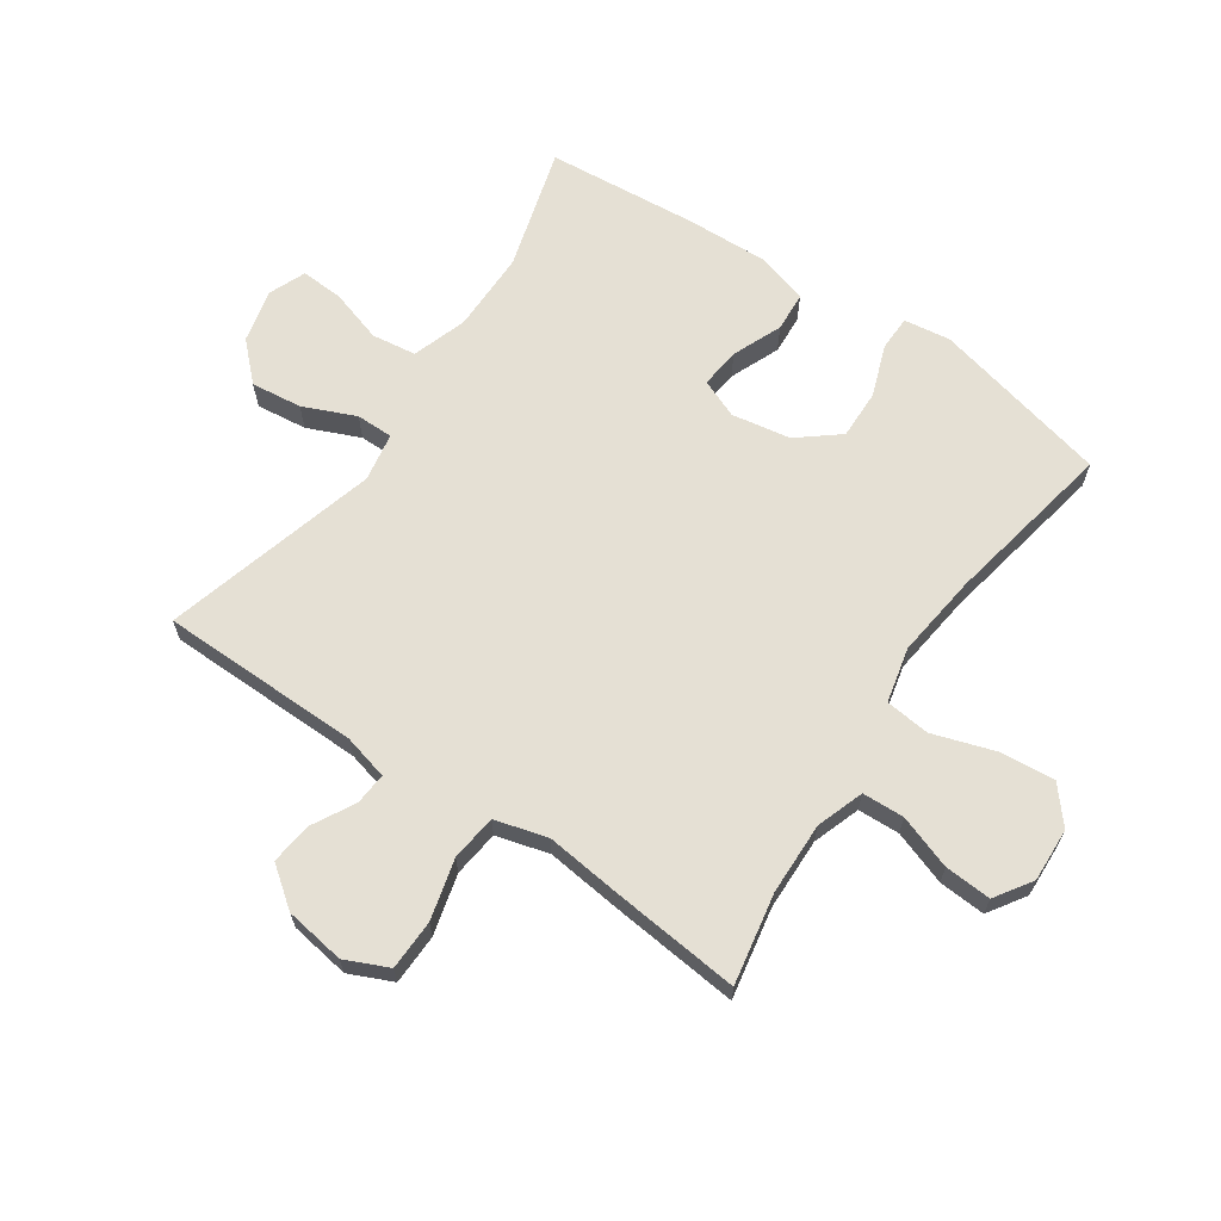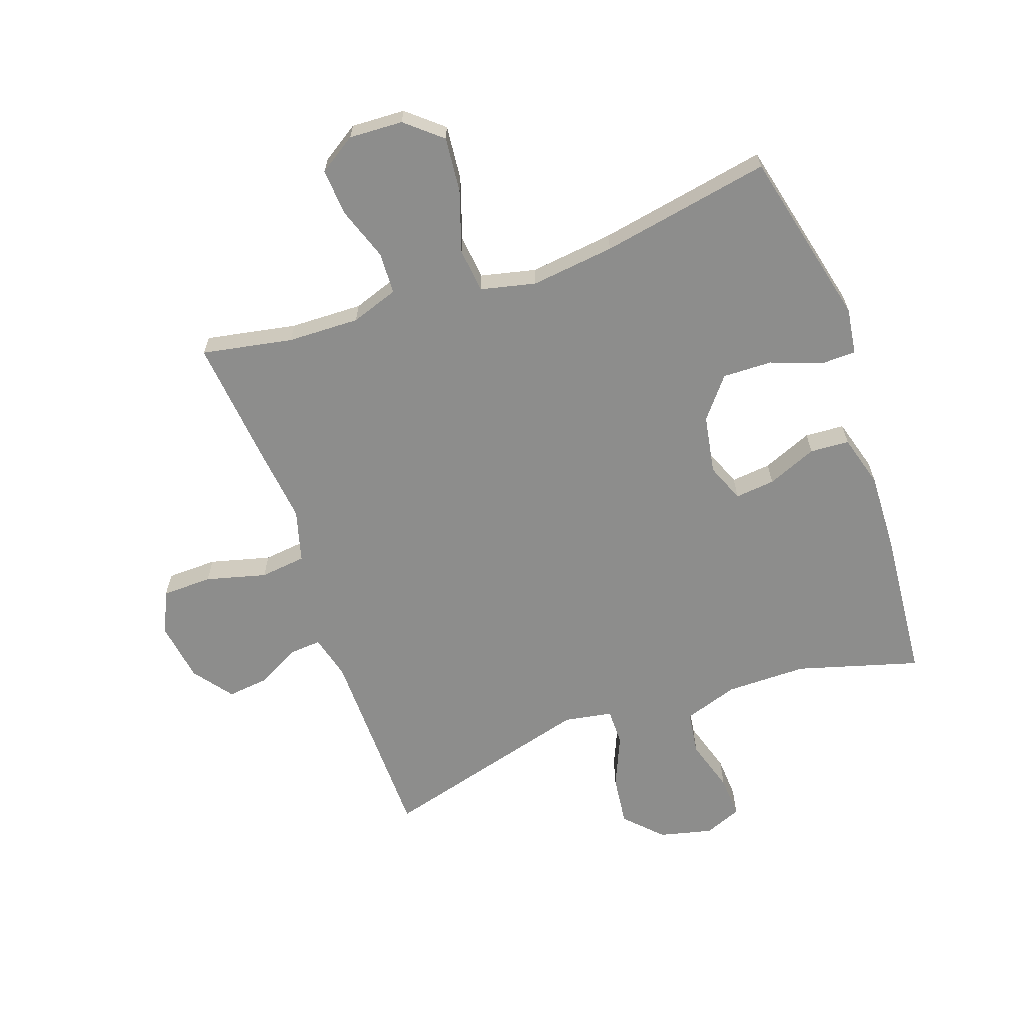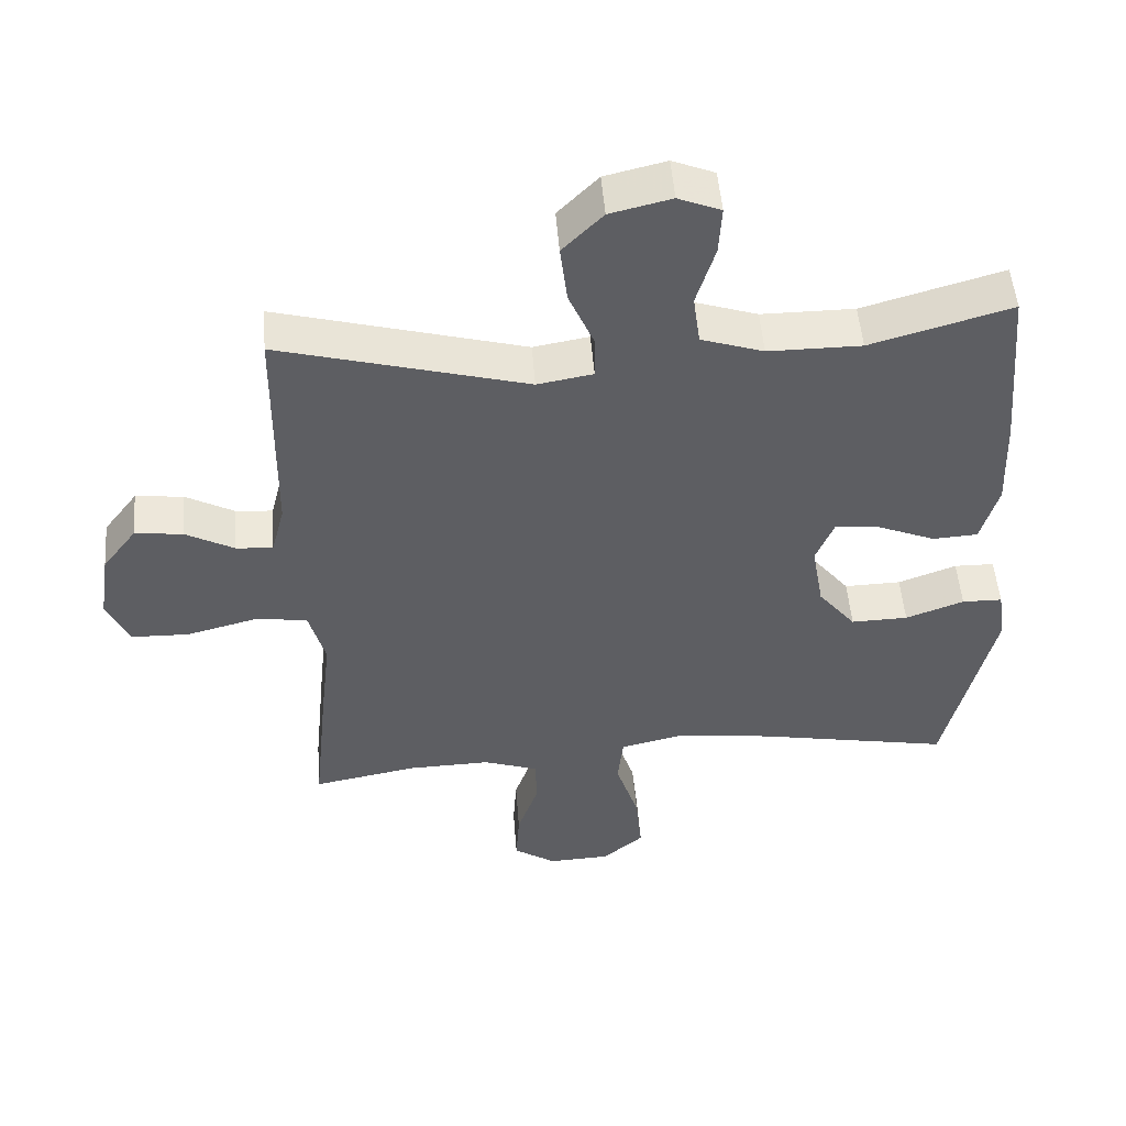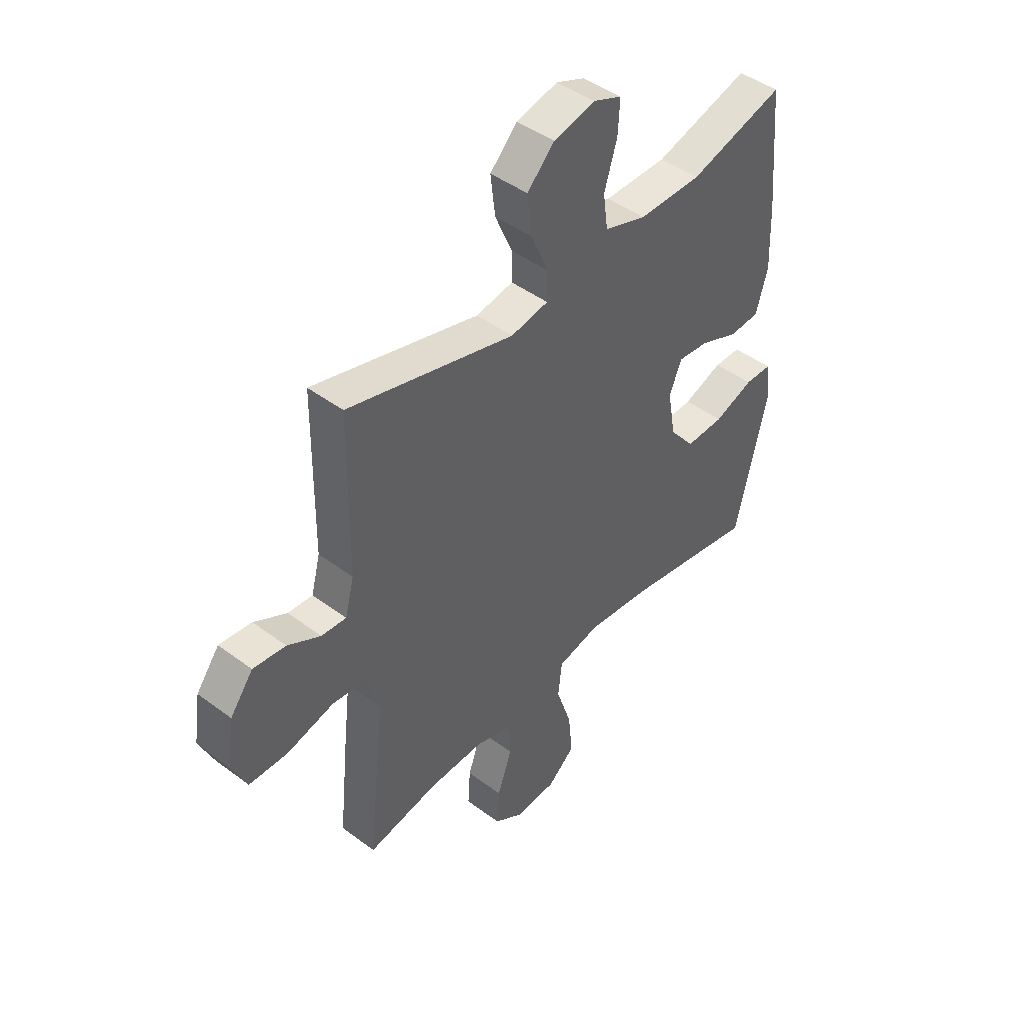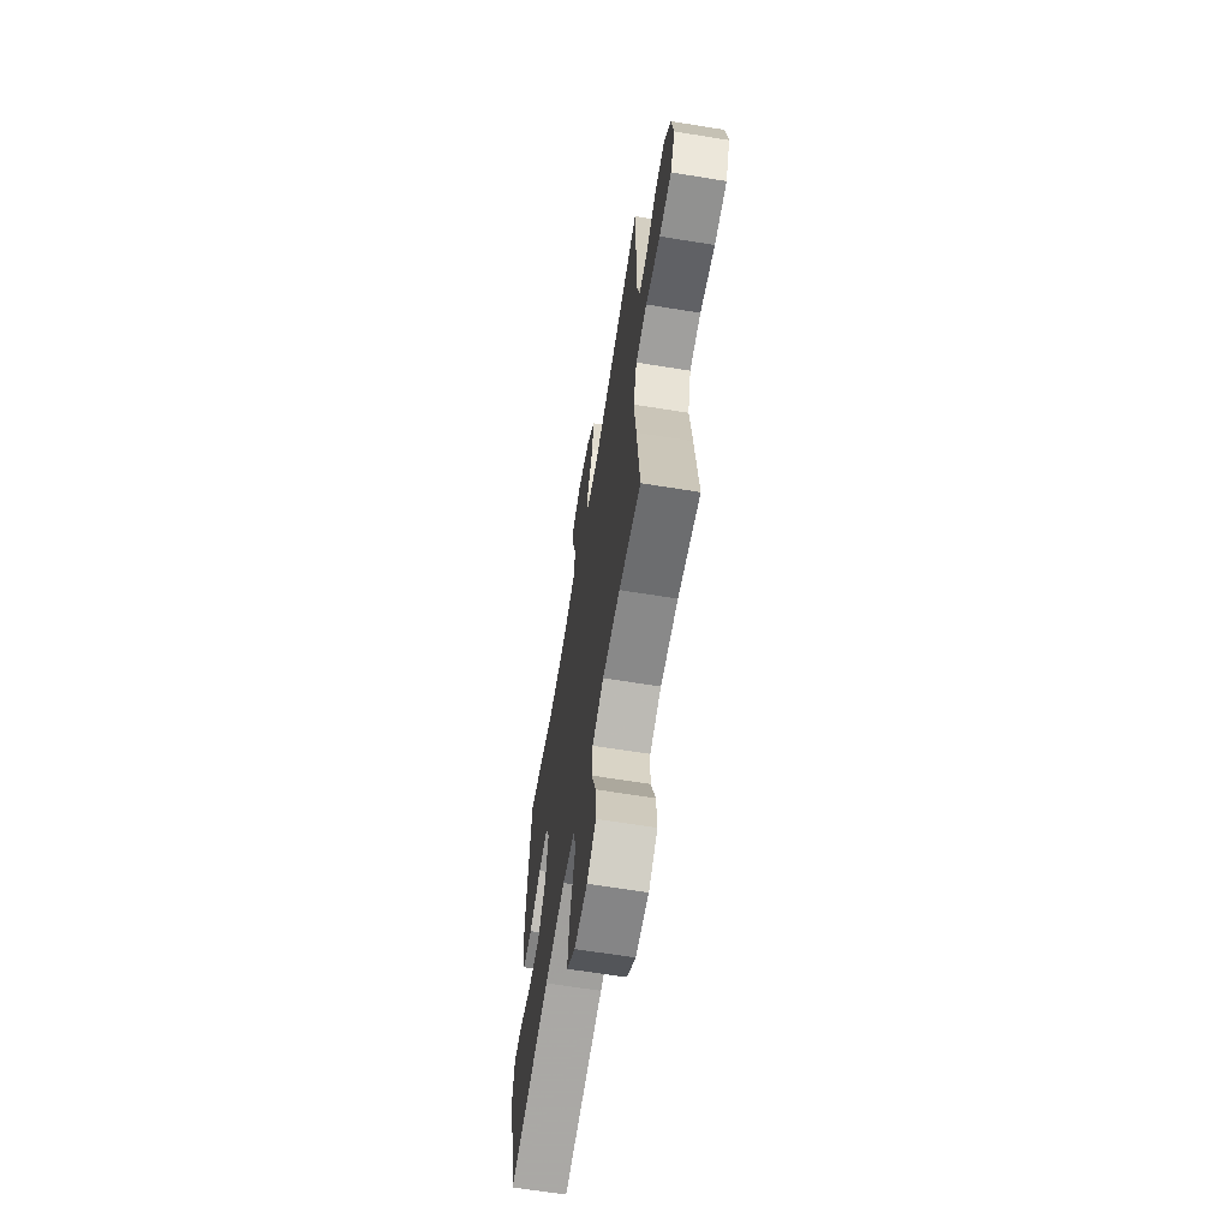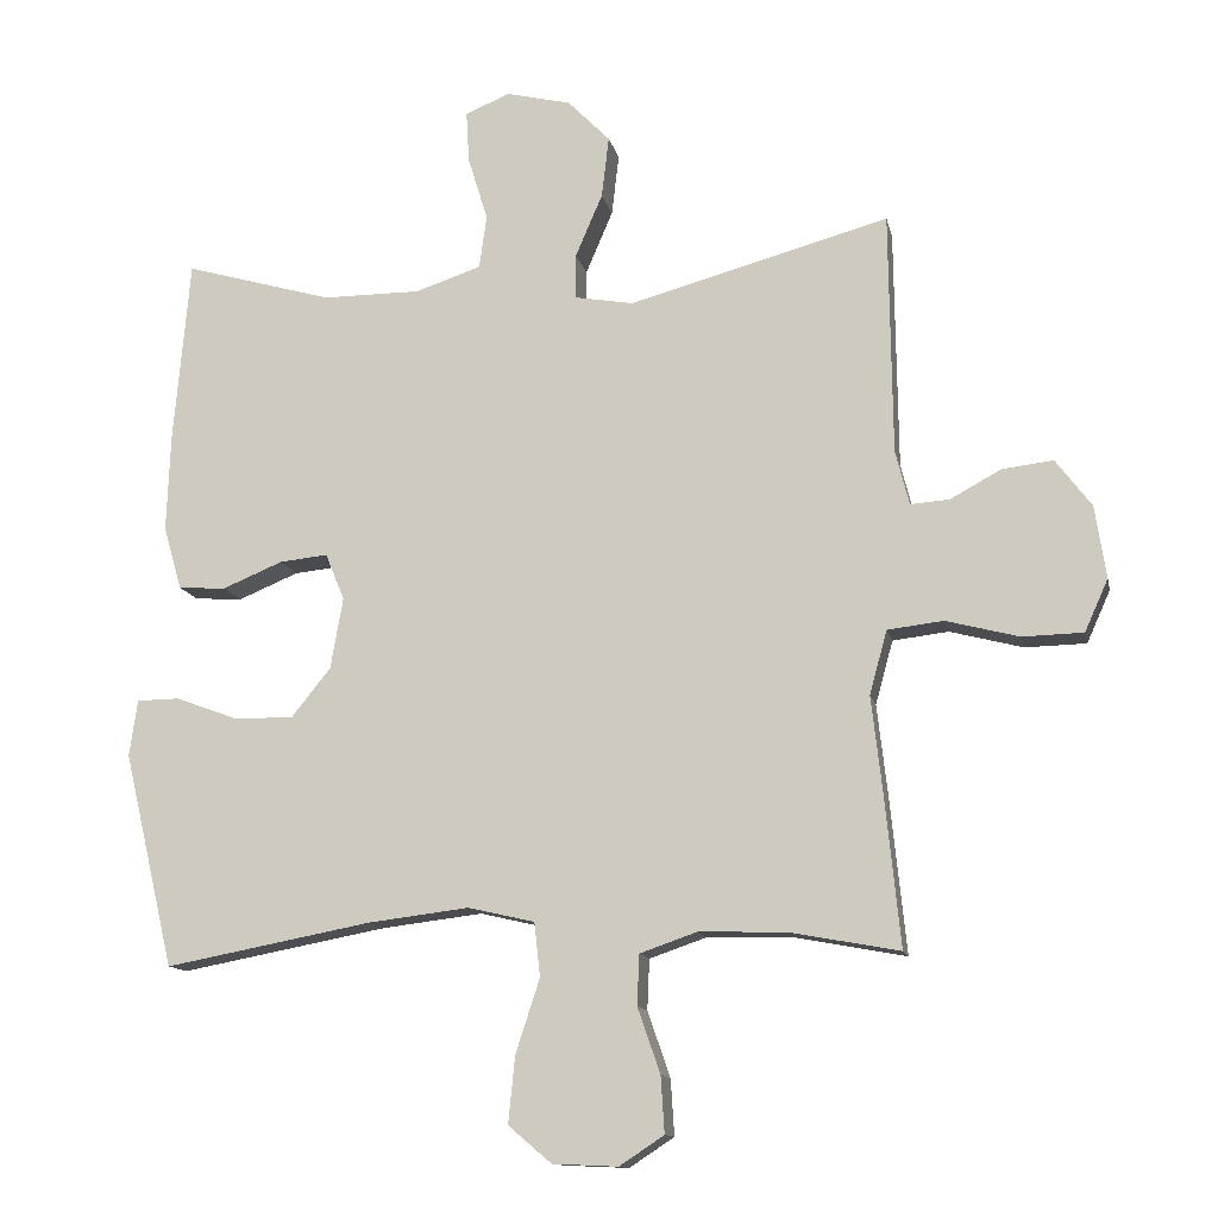
<metadata>
{"format":"obj","ext":"obj","renderer":"f3d","projection":"perspective","resolution":1024,"background":"white","views":[{"elev":65.5,"azim":124.3,"up":"+Y"},{"elev":-64.4,"azim":-160.7,"up":"+Y"},{"elev":50.6,"azim":175.5,"up":"+Z"},{"elev":45.1,"azim":130.9,"up":"+Z"},{"elev":-64.5,"azim":80.7,"up":"+Z"},{"elev":-12.6,"azim":11.8,"up":"+Z"}]}
</metadata>
<code>
v 0.5 0.07 0.5
v 0.504 0.07 0.169
v 0.523 0.07 0.095
v 0.576 0.07 0.099
v 0.646 0.07 0.137
v 0.715 0.07 0.145
v 0.764 0.07 0.08
v 0.779 0.07 -0.019
v 0.747 0.07 -0.09
v 0.664 0.07 -0.092
v 0.564 0.07 -0.066
v 0.488 0.07 -0.075
v 0.464 0.07 -0.162
v 0.479 0.07 -0.293
v 0.5 0.07 -0.5
v 0.35 0.07 -0.472
v 0.231 0.07 -0.469
v 0.153 0.07 -0.496
v 0.15 0.07 -0.565
v 0.181 0.07 -0.654
v 0.186 0.07 -0.731
v 0.125 0.07 -0.771
v 0.036 0.07 -0.767
v -0.023 0.07 -0.717
v -0.014 0.07 -0.626
v 0.019 0.07 -0.525
v 0.011 0.07 -0.451
v -0.08 0.07 -0.43
v -0.219 0.07 -0.447
v -0.5 0.07 -0.5
v -0.569 0.07 -0.207
v -0.558 0.07 -0.13
v -0.5 0.07 -0.129
v -0.416 0.07 -0.16
v -0.334 0.07 -0.162
v -0.28 0.07 -0.095
v -0.263 0.07 0.002
v -0.289 0.07 0.066
v -0.355 0.07 0.059
v -0.437 0.07 0.025
v -0.502 0.07 0.029
v -0.527 0.07 0.116
v -0.522 0.07 0.25
v -0.5 0.07 0.5
v -0.298 0.07 0.442
v -0.164 0.07 0.442
v -0.074 0.07 0.472
v -0.064 0.07 0.545
v -0.091 0.07 0.633
v -0.095 0.07 0.703
v -0.034 0.07 0.728
v 0.054 0.07 0.707
v 0.112 0.07 0.648
v 0.102 0.07 0.564
v 0.065 0.07 0.478
v 0.065 0.07 0.417
v 0.145 0.07 0.403
v 0.5 0 0.5
v 0.504 0 0.169
v 0.523 0 0.095
v 0.576 0 0.099
v 0.646 0 0.137
v 0.715 0 0.145
v 0.764 0 0.08
v 0.779 0 -0.019
v 0.747 0 -0.09
v 0.664 0 -0.092
v 0.564 0 -0.066
v 0.488 0 -0.075
v 0.464 0 -0.162
v 0.479 0 -0.293
v 0.5 0 -0.5
v 0.35 0 -0.472
v 0.231 0 -0.469
v 0.153 0 -0.496
v 0.15 0 -0.565
v 0.181 0 -0.654
v 0.186 0 -0.731
v 0.125 0 -0.771
v 0.036 0 -0.767
v -0.023 0 -0.717
v -0.014 0 -0.626
v 0.019 0 -0.525
v 0.011 0 -0.451
v -0.08 0 -0.43
v -0.219 0 -0.447
v -0.5 0 -0.5
v -0.569 0 -0.207
v -0.558 0 -0.13
v -0.5 0 -0.129
v -0.416 0 -0.16
v -0.334 0 -0.162
v -0.28 0 -0.095
v -0.263 0 0.002
v -0.289 0 0.066
v -0.355 0 0.059
v -0.437 0 0.025
v -0.502 0 0.029
v -0.527 0 0.116
v -0.522 0 0.25
v -0.5 0 0.5
v -0.298 0 0.442
v -0.164 0 0.442
v -0.074 0 0.472
v -0.064 0 0.545
v -0.091 0 0.633
v -0.095 0 0.703
v -0.034 0 0.728
v 0.054 0 0.707
v 0.112 0 0.648
v 0.102 0 0.564
v 0.065 0 0.478
v 0.065 0 0.417
v 0.145 0 0.403
f 52 53 54 55
f 52 55 56
f 51 52 56
f 48 49 50 51
f 47 48 51 56
f 46 47 56
f 45 46 56 57
f 43 44 45
f 42 43 45 57
f 39 40 41 42
f 38 39 42 57
f 31 32 33 34
f 29 30 31 34
f 28 29 34 35
f 27 28 35 36
f 23 24 25 26
f 21 22 23 26
f 19 20 21 26
f 18 19 26 27
f 17 18 27 36
f 13 14 15 16
f 12 13 16 17
f 8 9 10 11
f 8 11 12
f 7 8 12
f 4 5 6 7
f 3 4 7 12
f 2 3 12 17
f 37 38 57 1
f 17 36 37
f 1 2 17 37
f 112 111 110 109
f 113 112 109
f 113 109 108
f 108 107 106 105
f 113 108 105 104
f 113 104 103
f 114 113 103 102
f 102 101 100
f 114 102 100 99
f 99 98 97 96
f 114 99 96 95
f 91 90 89 88
f 91 88 87 86
f 92 91 86 85
f 93 92 85 84
f 83 82 81 80
f 83 80 79 78
f 83 78 77 76
f 84 83 76 75
f 93 84 75 74
f 73 72 71 70
f 74 73 70 69
f 68 67 66 65
f 69 68 65
f 69 65 64
f 64 63 62 61
f 69 64 61 60
f 74 69 60 59
f 58 114 95 94
f 94 93 74
f 94 74 59 58
f 1 58 59 2
f 2 59 60 3
f 3 60 61 4
f 4 61 62 5
f 5 62 63 6
f 6 63 64 7
f 7 64 65 8
f 8 65 66 9
f 9 66 67 10
f 10 67 68 11
f 11 68 69 12
f 12 69 70 13
f 13 70 71 14
f 14 71 72 15
f 15 72 73 16
f 16 73 74 17
f 17 74 75 18
f 18 75 76 19
f 19 76 77 20
f 20 77 78 21
f 21 78 79 22
f 22 79 80 23
f 23 80 81 24
f 24 81 82 25
f 25 82 83 26
f 26 83 84 27
f 27 84 85 28
f 28 85 86 29
f 29 86 87 30
f 30 87 88 31
f 31 88 89 32
f 32 89 90 33
f 33 90 91 34
f 34 91 92 35
f 35 92 93 36
f 36 93 94 37
f 37 94 95 38
f 38 95 96 39
f 39 96 97 40
f 40 97 98 41
f 41 98 99 42
f 42 99 100 43
f 43 100 101 44
f 44 101 102 45
f 45 102 103 46
f 46 103 104 47
f 47 104 105 48
f 48 105 106 49
f 49 106 107 50
f 50 107 108 51
f 51 108 109 52
f 52 109 110 53
f 53 110 111 54
f 54 111 112 55
f 55 112 113 56
f 56 113 114 57
f 57 114 58 1

</code>
